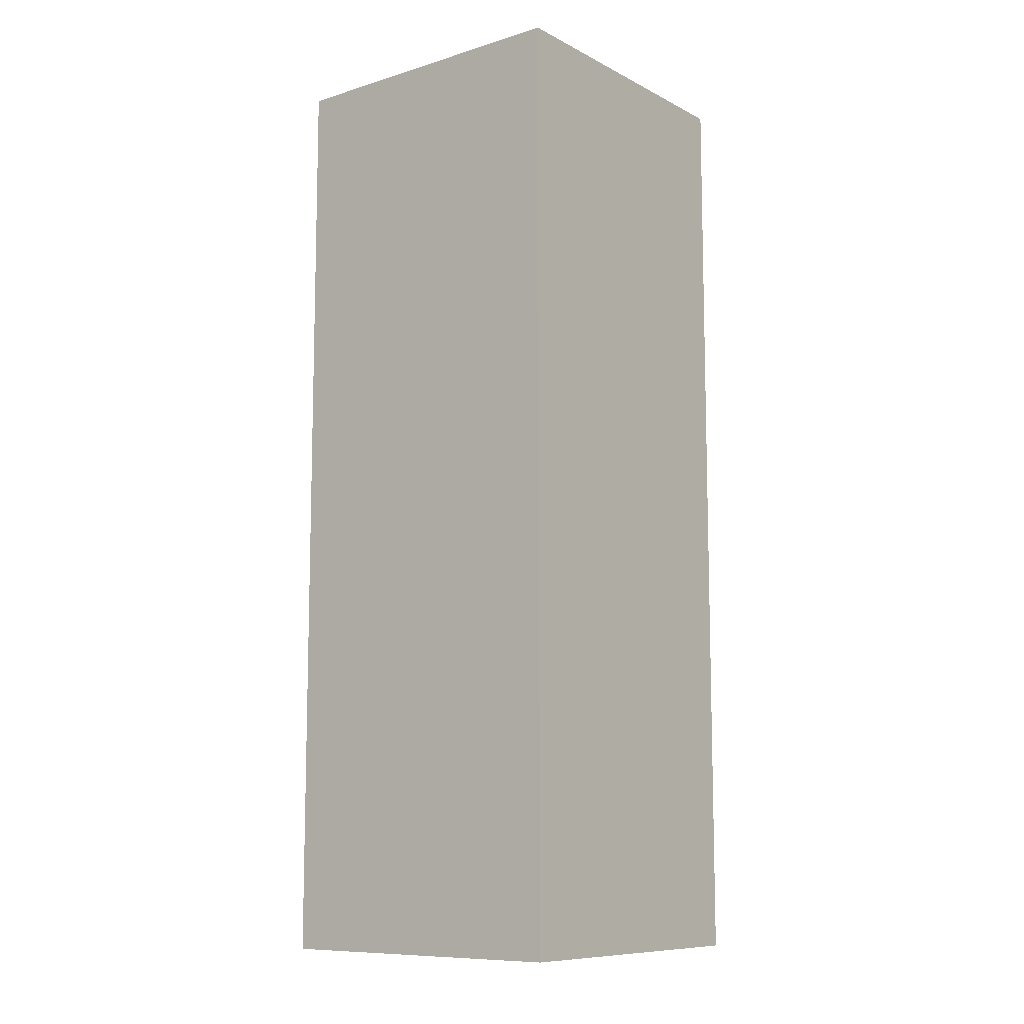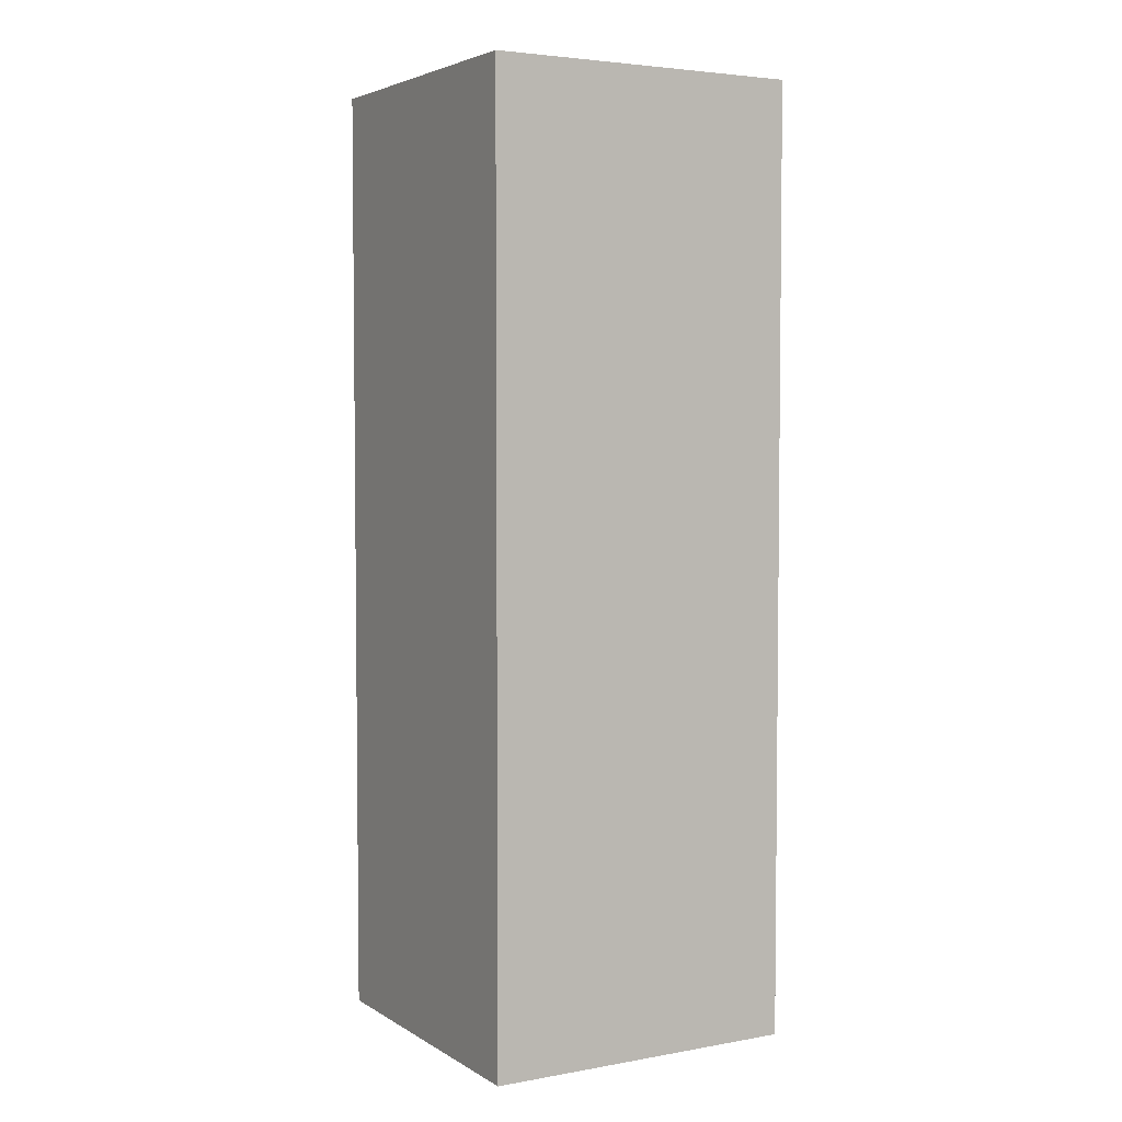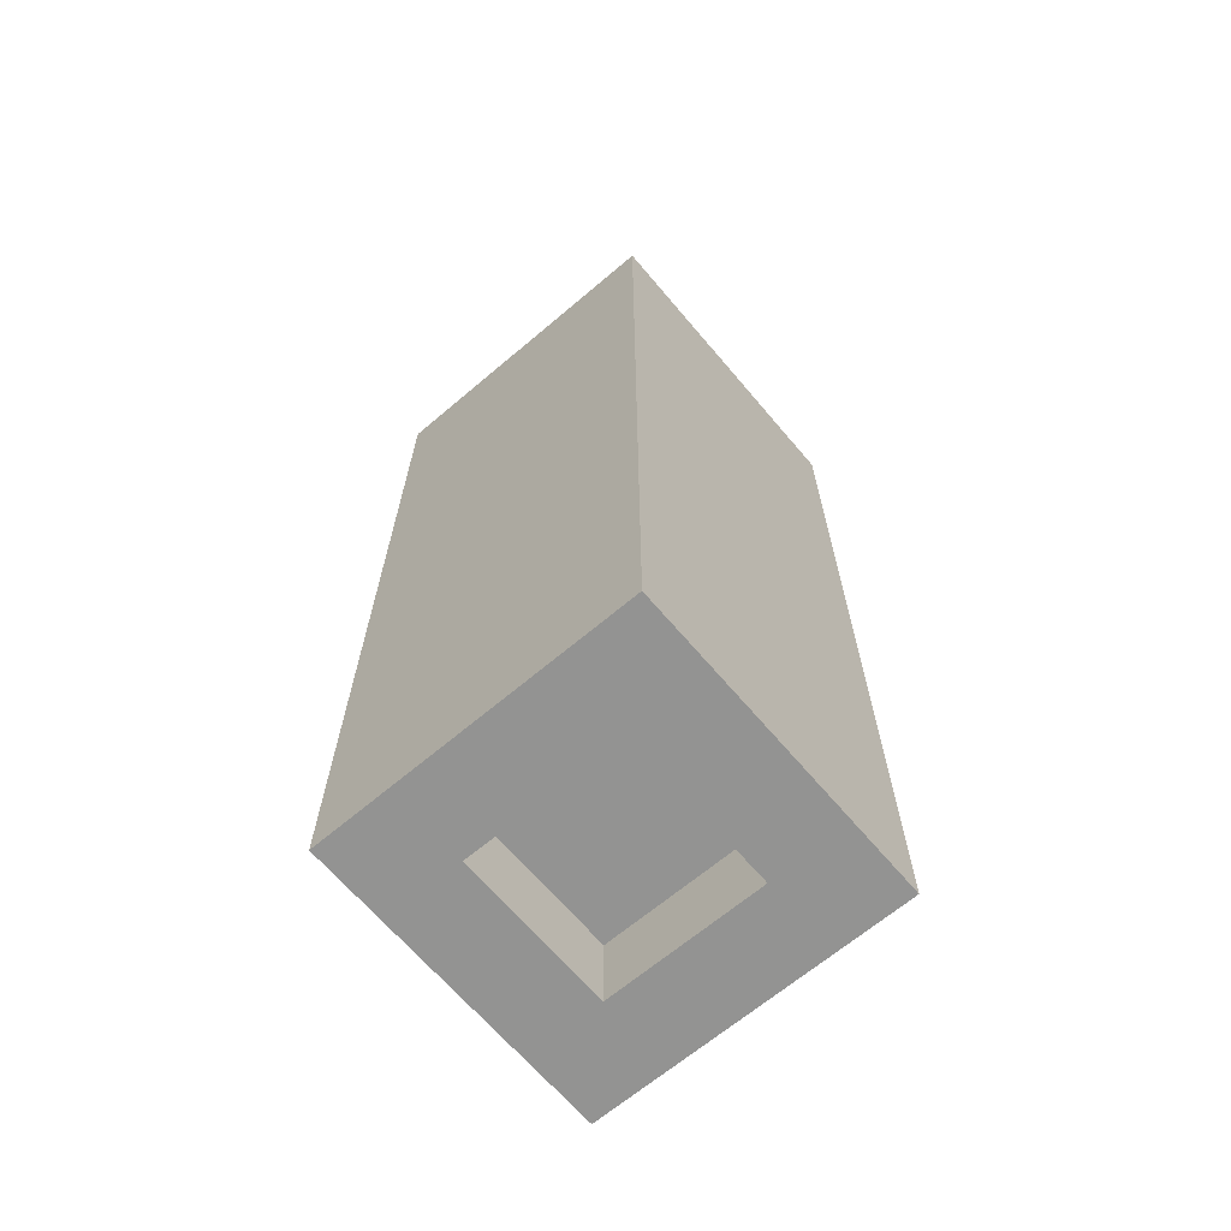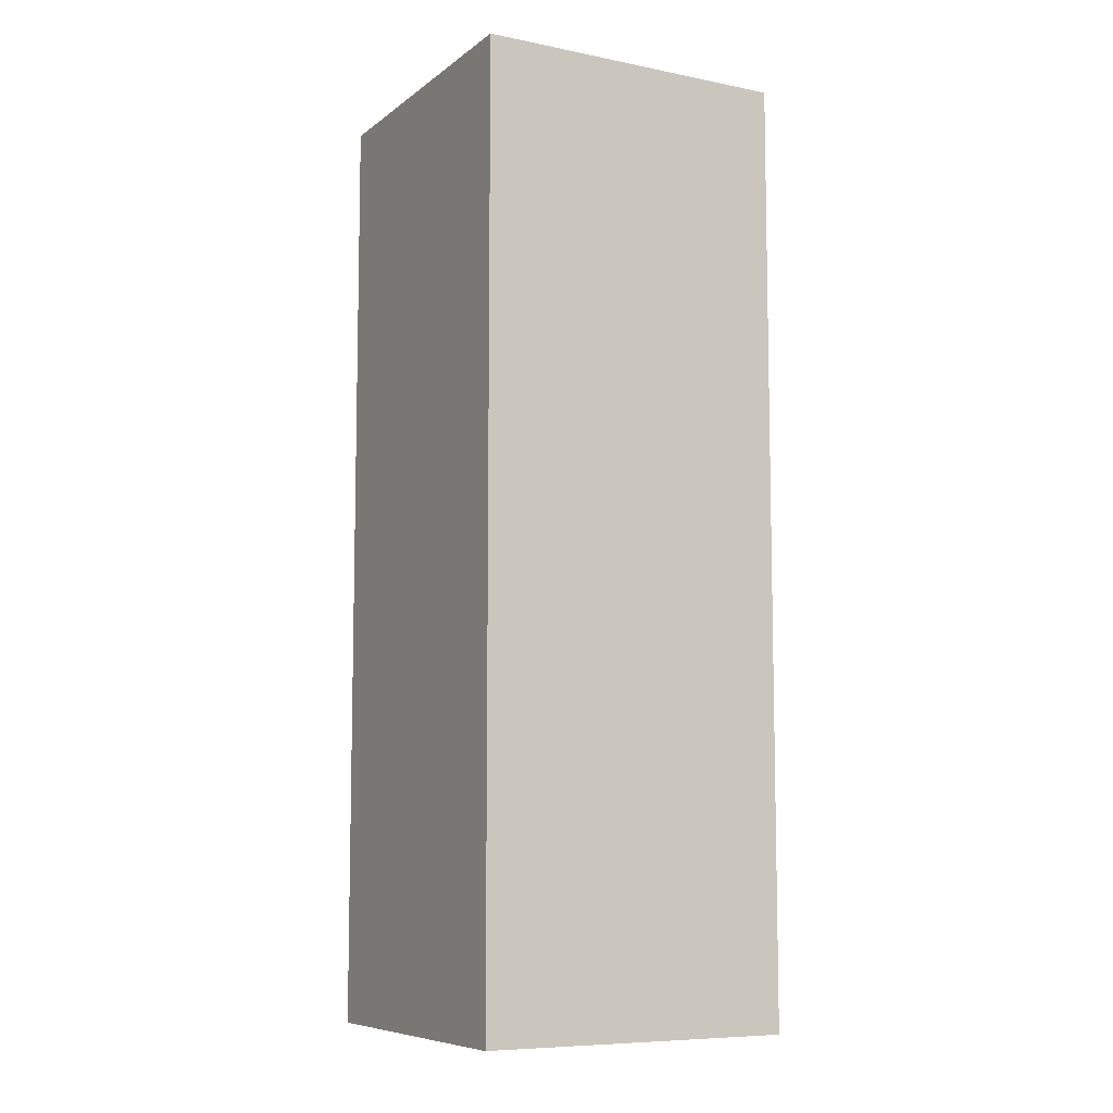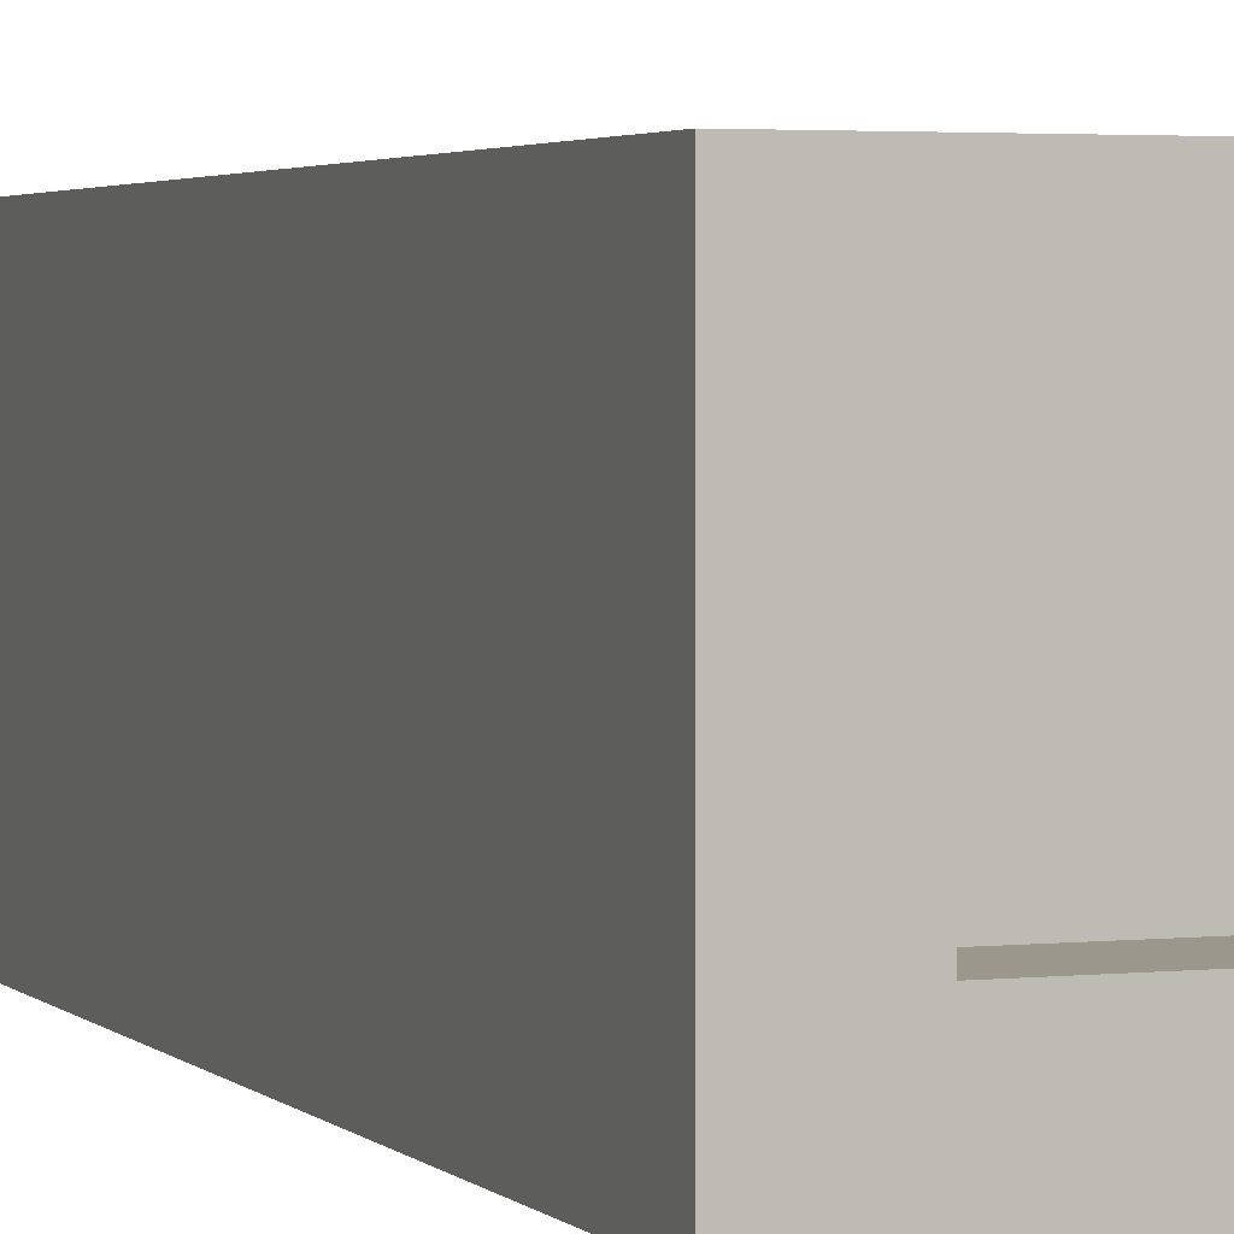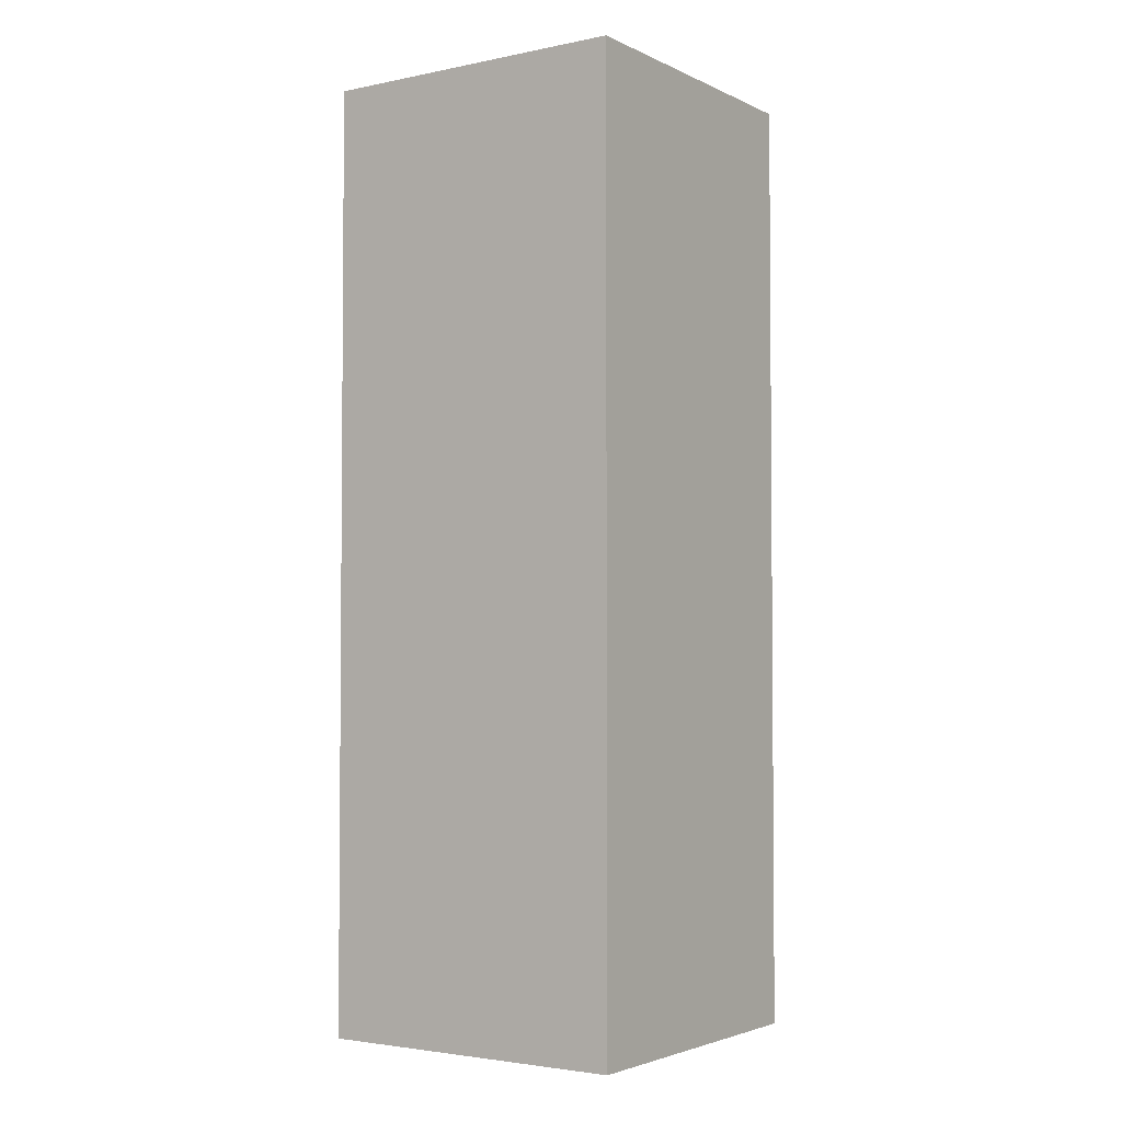
<metadata>
{"format":"obj","ext":"obj","renderer":"f3d","projection":"perspective","resolution":1024,"background":"white","views":[{"elev":-9.8,"azim":128.1,"up":"+Z"},{"elev":4.1,"azim":-119.8,"up":"+Z"},{"elev":-66.7,"azim":-139.7,"up":"+Z"},{"elev":-8.2,"azim":151.4,"up":"+Z"},{"elev":2.8,"azim":-20.9,"up":"+Y"},{"elev":-3.1,"azim":-145.7,"up":"+Z"}]}
</metadata>
<code>
o
v -0.8 0 0.8
v -0.8 0 0.6
v -0.8 0 0.4
v -0.8 0 -0.4
v -0.8 0.1 0.5
v -0.8 0.1 0.4
v -0.8 0.2 0.6
v -0.8 0.2 0.5
v -0.8 0.2 -0.1
v -0.8 0.2 -0.2
v -0.8 0.4 0.8
v -0.8 0.4 -0.1
v -0.8 0.4 -0.2
v -0.8 0.4 -0.4
v -0.5 0.1 0.8
v -0.5 0.1 0.7
v -0.5 0.1 -0.3
v -0.5 0.1 -0.4
v -0.5 0.2 -0.3
v -0.5 0.2 -0.4
v -0.5 0.3 0.8
v -0.5 0.3 0.7
v -0.5 0.3 -0.3
v -0.5 0.3 -0.4
v -0.7 0.1 0.8
v -0.7 0.1 0.7
v -0.7 0.1 -0.3
v -0.7 0.1 -0.4
v -0.7 0.3 0.8
v -0.7 0.3 0.7
v -0.7 0.3 -0.3
v -0.7 0.3 -0.4
v -0.4 0 0.8
v -0.4 0 0.2
v -0.4 0 0.1
v -0.4 0 -0.1
v -0.4 0 -0.2
v -0.4 0 -0.3
v -0.4 0 -0.4
v -0.4 0.1 0.7
v -0.4 0.1 0.6
v -0.4 0.1 0.2
v -0.4 0.1 0.1
v -0.4 0.2 -0.3
v -0.4 0.2 -0.4
v -0.4 0.3 0.7
v -0.4 0.3 0.6
v -0.4 0.3 0.4
v -0.4 0.3 0.3
v -0.4 0.3 -0.1
v -0.4 0.3 -0.2
v -0.4 0.4 0.8
v -0.4 0.4 0.4
v -0.4 0.4 0.3
v -0.4 0.4 -0.4
v -0.8 0 0.8
v -0.8 0.4 0.8
v -0.7 0.1 0.8
v -0.7 0.3 0.8
v -0.5 0.1 0.8
v -0.5 0.3 0.8
v -0.4 0 0.8
v -0.4 0.4 0.8
v -0.7 0.1 0.7
v -0.7 0.3 0.7
v -0.5 0.1 0.7
v -0.5 0.3 0.7
v -0.7 0.1 -0.3
v -0.7 0.3 -0.3
v -0.6 0.1 -0.3
v -0.5 0.1 -0.3
v -0.5 0.2 -0.3
v -0.5 0.3 -0.3
v -0.8 0 -0.4
v -0.8 0.4 -0.4
v -0.7 0.1 -0.4
v -0.7 0.3 -0.4
v -0.6 0 -0.4
v -0.6 0.1 -0.4
v -0.5 0.1 -0.4
v -0.5 0.2 -0.4
v -0.5 0.3 -0.4
v -0.4 0 -0.4
v -0.4 0.2 -0.4
v -0.4 0.4 -0.4
v -0.8 0 0.8
v -0.4 0 0.8
v -0.8 0 0.6
v -0.7 0 0.6
v -0.8 0 0.4
v -0.7 0 0.4
v -0.6 0 0.2
v -0.4 0 0.2
v -0.6 0 0.1
v -0.4 0 0.1
v -0.5 0 -0.1
v -0.4 0 -0.1
v -0.5 0 -0.2
v -0.4 0 -0.2
v -0.6 0 -0.3
v -0.4 0 -0.3
v -0.8 0 -0.4
v -0.6 0 -0.4
v -0.4 0 -0.4
v -0.7 0.3 0.8
v -0.5 0.3 0.8
v -0.7 0.3 0.7
v -0.5 0.3 0.7
v -0.7 0.3 -0.3
v -0.5 0.3 -0.3
v -0.7 0.3 -0.4
v -0.5 0.3 -0.4
v -0.7 0.1 0.8
v -0.5 0.1 0.8
v -0.7 0.1 0.7
v -0.5 0.1 0.7
v -0.7 0.1 -0.3
v -0.6 0.1 -0.3
v -0.5 0.1 -0.3
v -0.7 0.1 -0.4
v -0.6 0.1 -0.4
v -0.5 0.1 -0.4
v -0.8 0.4 0.8
v -0.4 0.4 0.8
v -0.6 0.4 0.4
v -0.4 0.4 0.4
v -0.7 0.4 0.3
v -0.6 0.4 0.3
v -0.5 0.4 0.3
v -0.4 0.4 0.3
v -0.7 0.4 0.2
v -0.5 0.4 0.2
v -0.8 0.4 -0.1
v -0.6 0.4 -0.1
v -0.8 0.4 -0.2
v -0.6 0.4 -0.2
v -0.8 0.4 -0.4
v -0.4 0.4 -0.4
f 5 3 2
f 6 4 3
f 6 3 5
f 7 2 1
f 7 5 2
f 8 6 5
f 8 5 7
f 9 4 6
f 9 6 8
f 10 4 9
f 11 8 7
f 11 7 1
f 11 9 8
f 12 10 9
f 12 9 11
f 13 4 10
f 13 10 12
f 14 4 13
f 19 18 17
f 20 18 19
f 21 16 15
f 22 16 21
f 23 20 19
f 24 20 23
f 25 26 29
f 29 26 30
f 27 28 31
f 31 28 32
f 33 34 40
f 40 34 41
f 34 35 42
f 41 34 42
f 35 36 43
f 42 35 43
f 38 39 44
f 37 38 44
f 44 39 45
f 40 41 46
f 33 40 46
f 41 42 47
f 46 41 47
f 42 43 47
f 47 43 48
f 48 43 49
f 43 36 50
f 49 43 50
f 36 37 50
f 37 44 51
f 50 37 51
f 44 45 51
f 33 46 52
f 47 48 52
f 46 47 52
f 48 49 53
f 52 48 53
f 50 51 54
f 53 49 54
f 49 50 54
f 51 45 55
f 54 51 55
f 58 57 56
f 59 57 58
f 60 58 56
f 61 57 59
f 62 60 56
f 62 61 60
f 63 57 61
f 63 61 62
f 66 65 64
f 67 65 66
f 68 69 70
f 70 69 71
f 71 69 72
f 72 69 73
f 74 75 76
f 76 75 77
f 74 76 78
f 78 76 79
f 78 79 80
f 77 75 82
f 80 81 83
f 78 80 83
f 81 82 84
f 83 81 84
f 82 75 85
f 84 82 85
f 88 87 86
f 89 87 88
f 90 89 88
f 91 87 89
f 91 89 90
f 92 91 90
f 92 87 91
f 93 87 92
f 94 92 90
f 94 93 92
f 95 93 94
f 96 95 94
f 97 95 96
f 98 96 94
f 98 97 96
f 99 97 98
f 100 94 90
f 100 98 94
f 100 99 98
f 101 99 100
f 102 100 90
f 103 101 100
f 103 100 102
f 104 101 103
f 107 106 105
f 108 106 107
f 111 110 109
f 112 110 111
f 113 114 115
f 115 114 116
f 117 118 120
f 118 119 121
f 120 118 121
f 121 119 122
f 123 124 125
f 125 124 126
f 123 125 127
f 125 126 128
f 127 125 128
f 128 126 129
f 129 126 130
f 123 127 131
f 127 128 131
f 128 129 131
f 129 130 132
f 131 129 132
f 123 131 133
f 131 132 133
f 133 132 134
f 133 134 135
f 134 132 136
f 135 134 136
f 135 136 137
f 132 130 138
f 137 136 138
f 136 132 138

</code>
